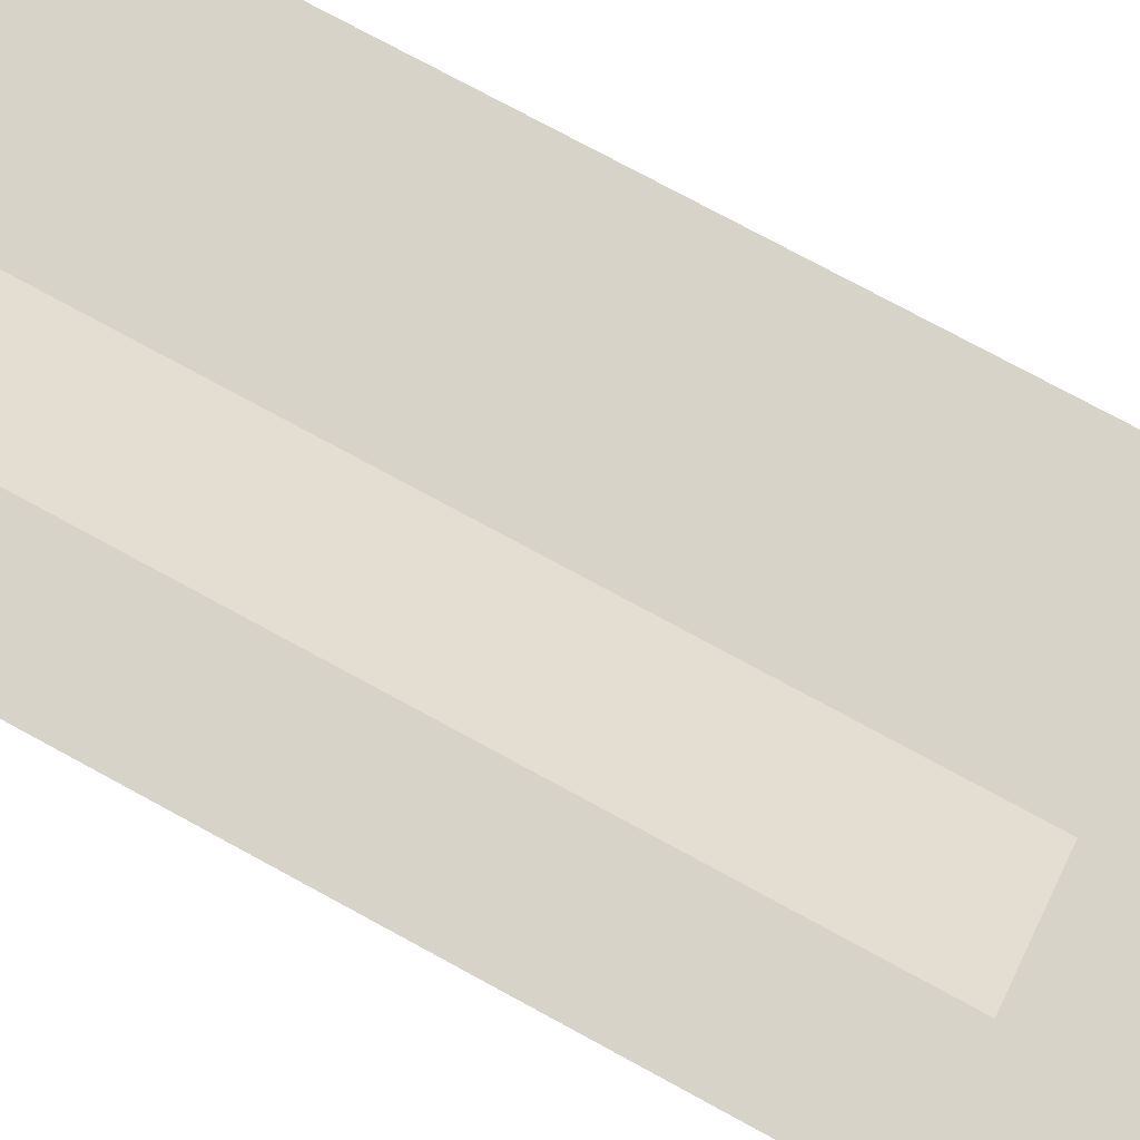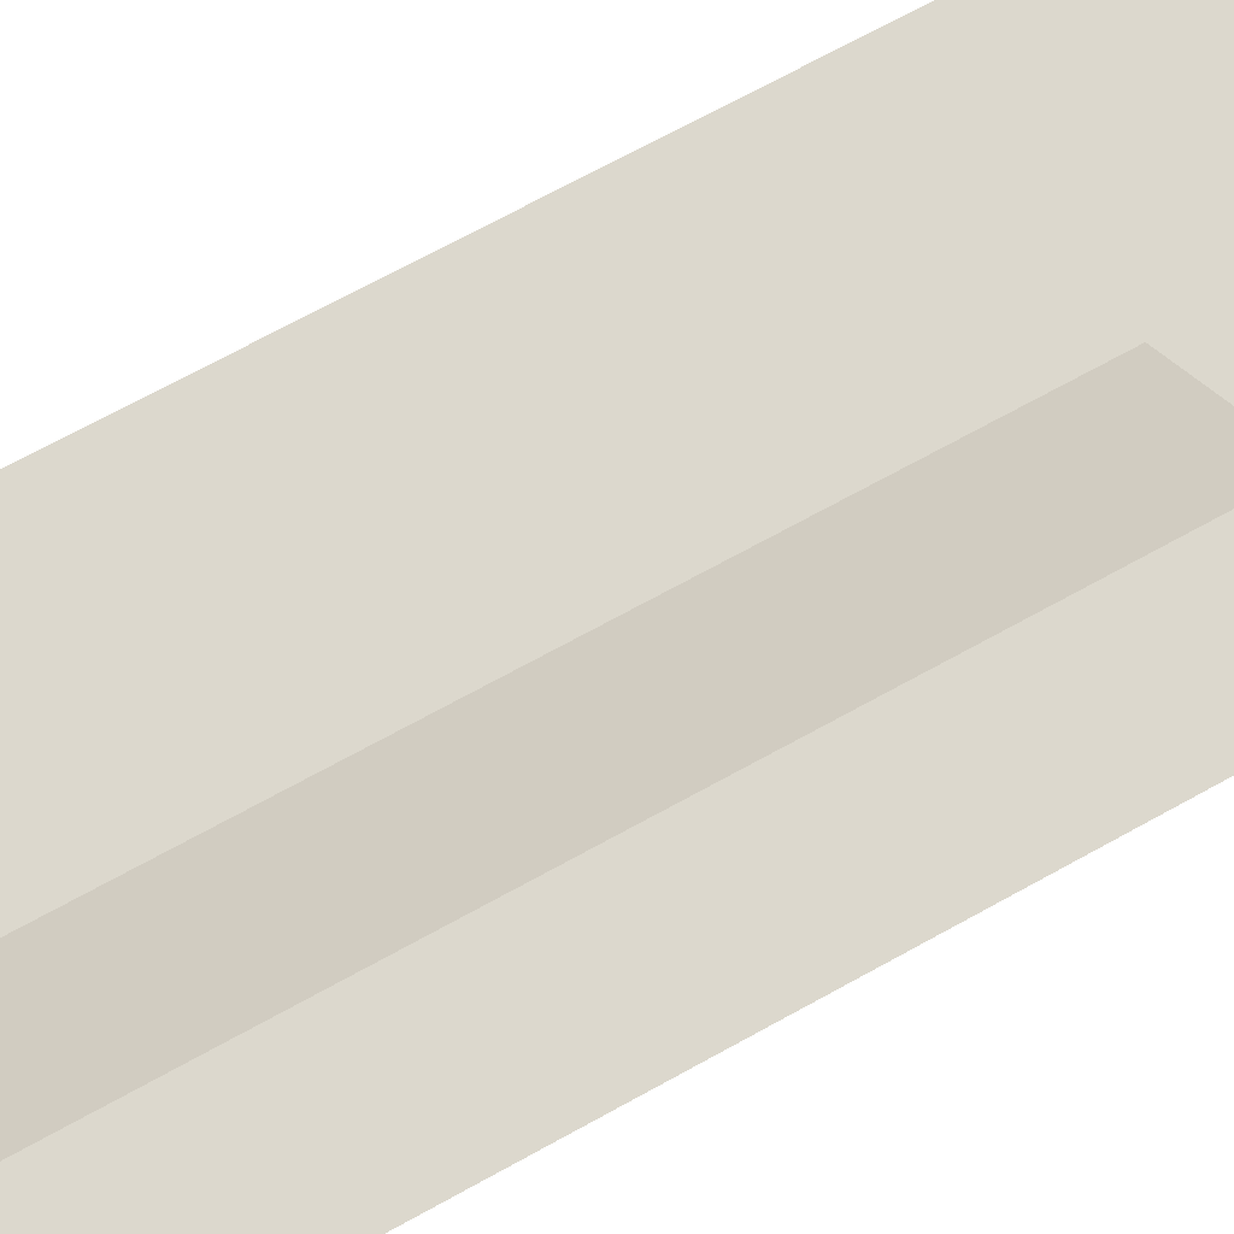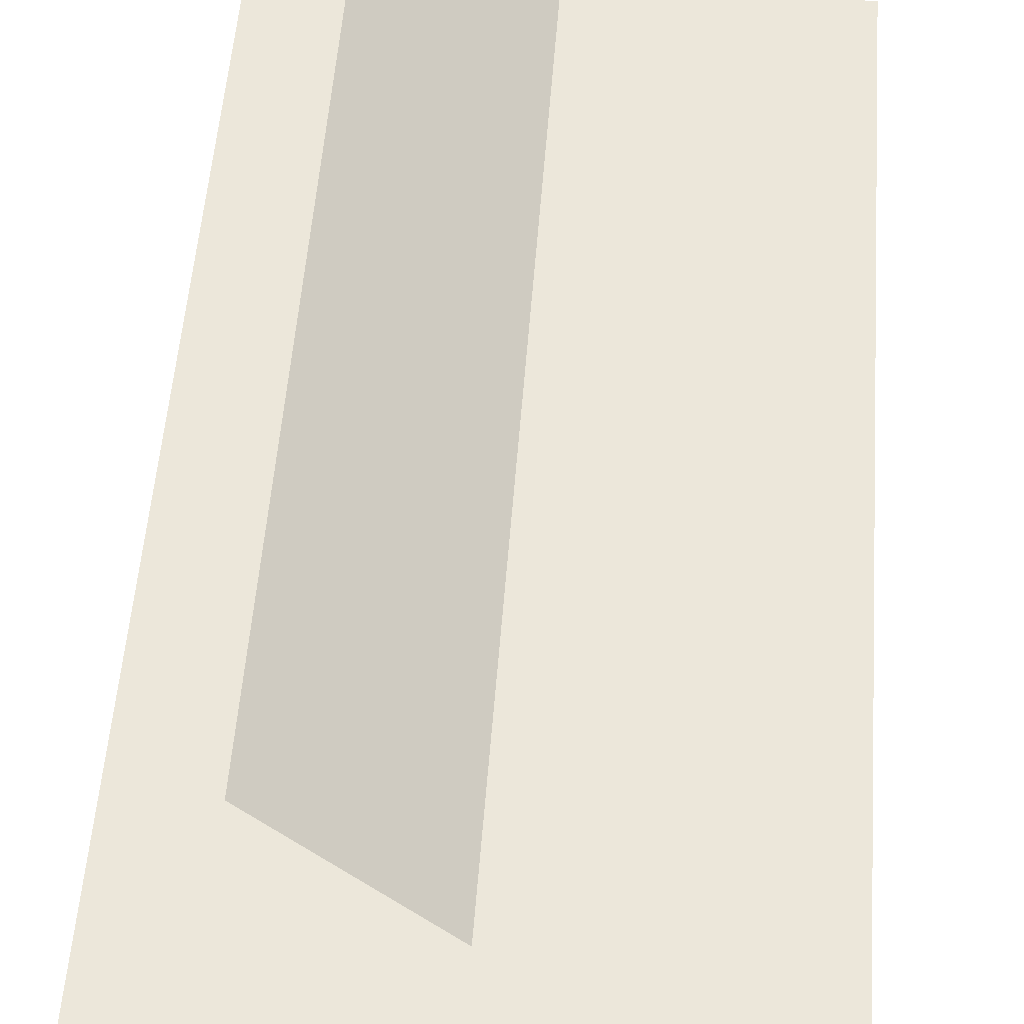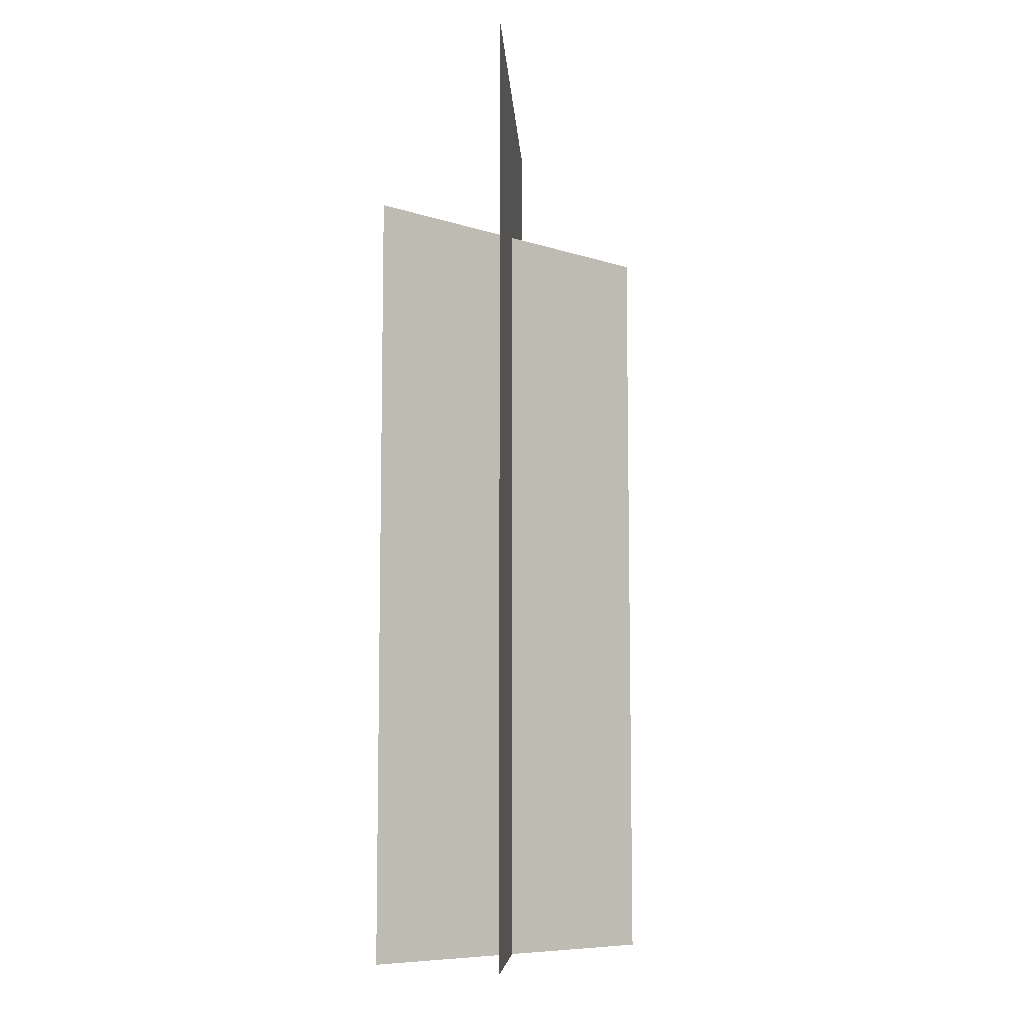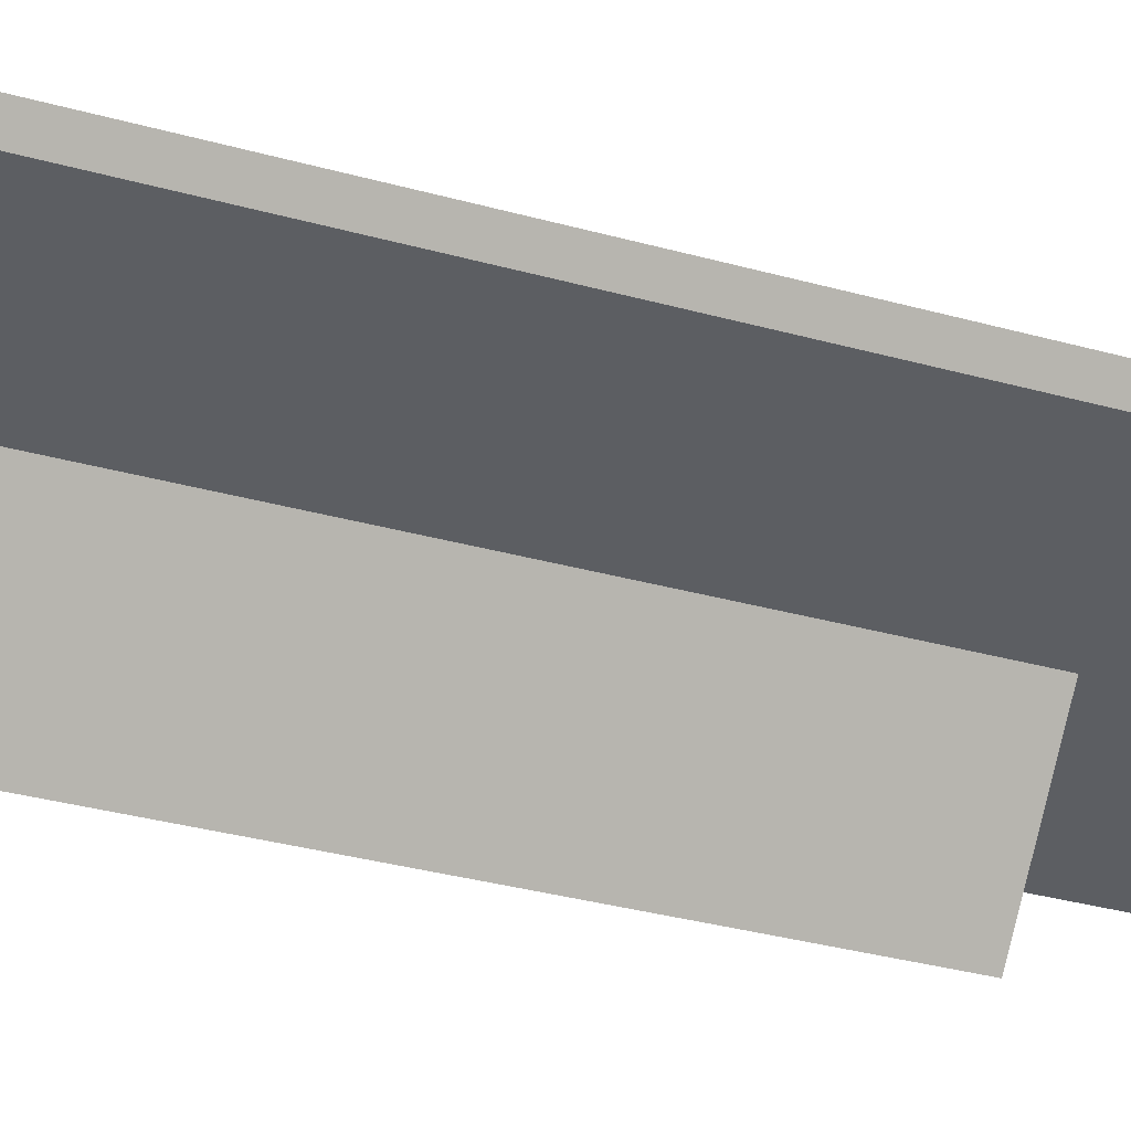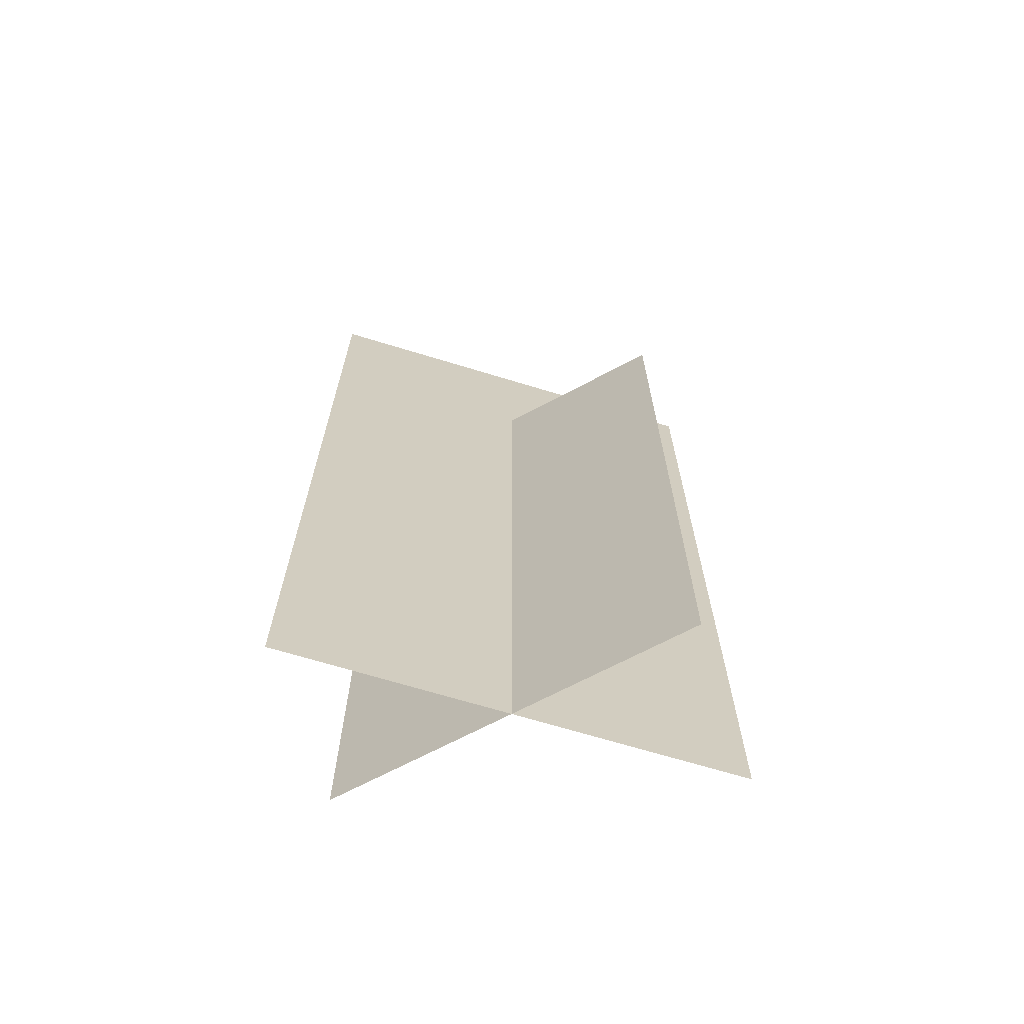
<metadata>
{"format":"obj","ext":"obj","renderer":"f3d","projection":"perspective","resolution":1024,"background":"white","views":[{"elev":76.3,"azim":118.5,"up":"+Z"},{"elev":72.6,"azim":61.4,"up":"+Z"},{"elev":50.7,"azim":-175.9,"up":"+Z"},{"elev":-8.2,"azim":-86.8,"up":"+Y"},{"elev":-37.8,"azim":71.0,"up":"+Z"},{"elev":-68.4,"azim":163.0,"up":"+Y"}]}
</metadata>
<code>
g default
v -15 -0 -0.03584
v 14 -0 -0.03584
v -15 62.54 -0.03584
v 14 62.54 -0.03584
v -8.974 0.02996 -8.509
v 7.974 0.02996 8.438
v 7.974 51.72 8.438
v -8.974 51.72 -8.509
g Ju_HerbeFleurB
f 1 2 4
f 4 3 1
f 5 6 7
f 7 8 5

</code>
